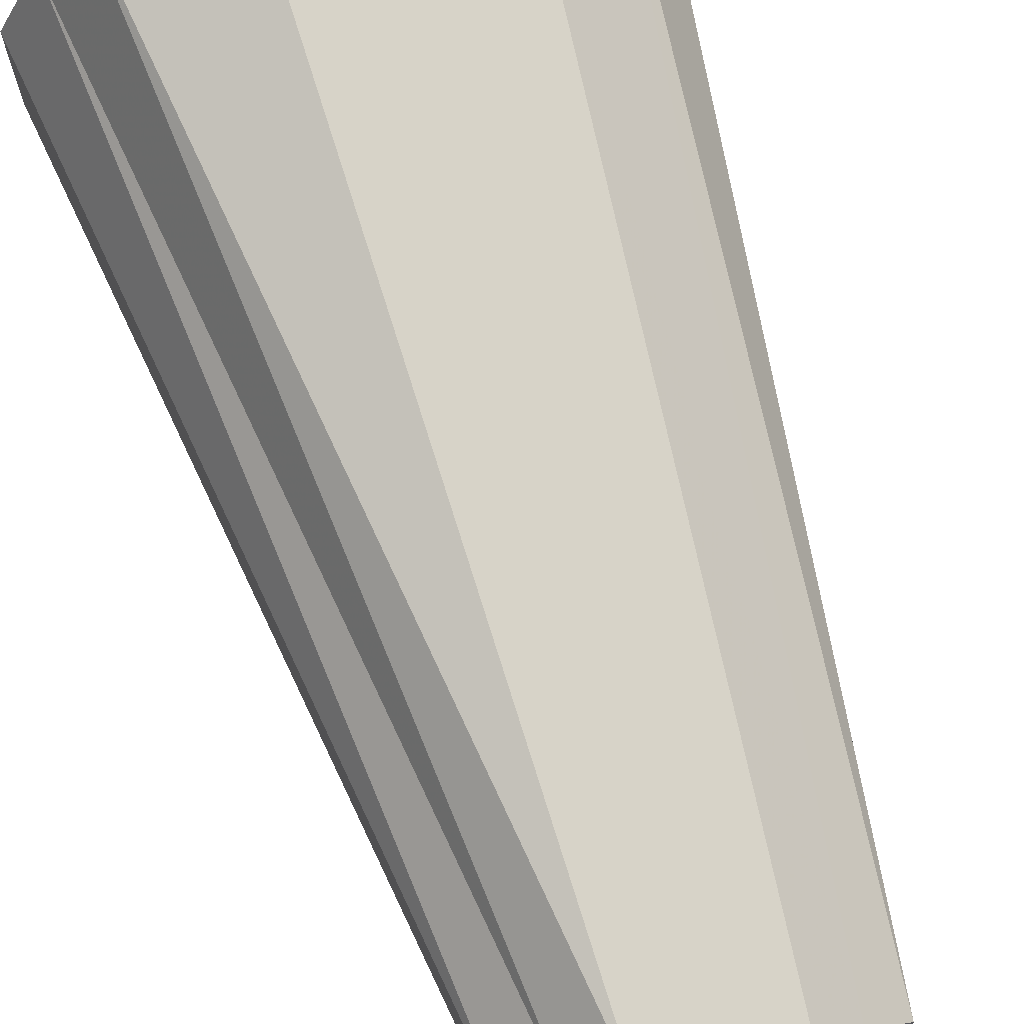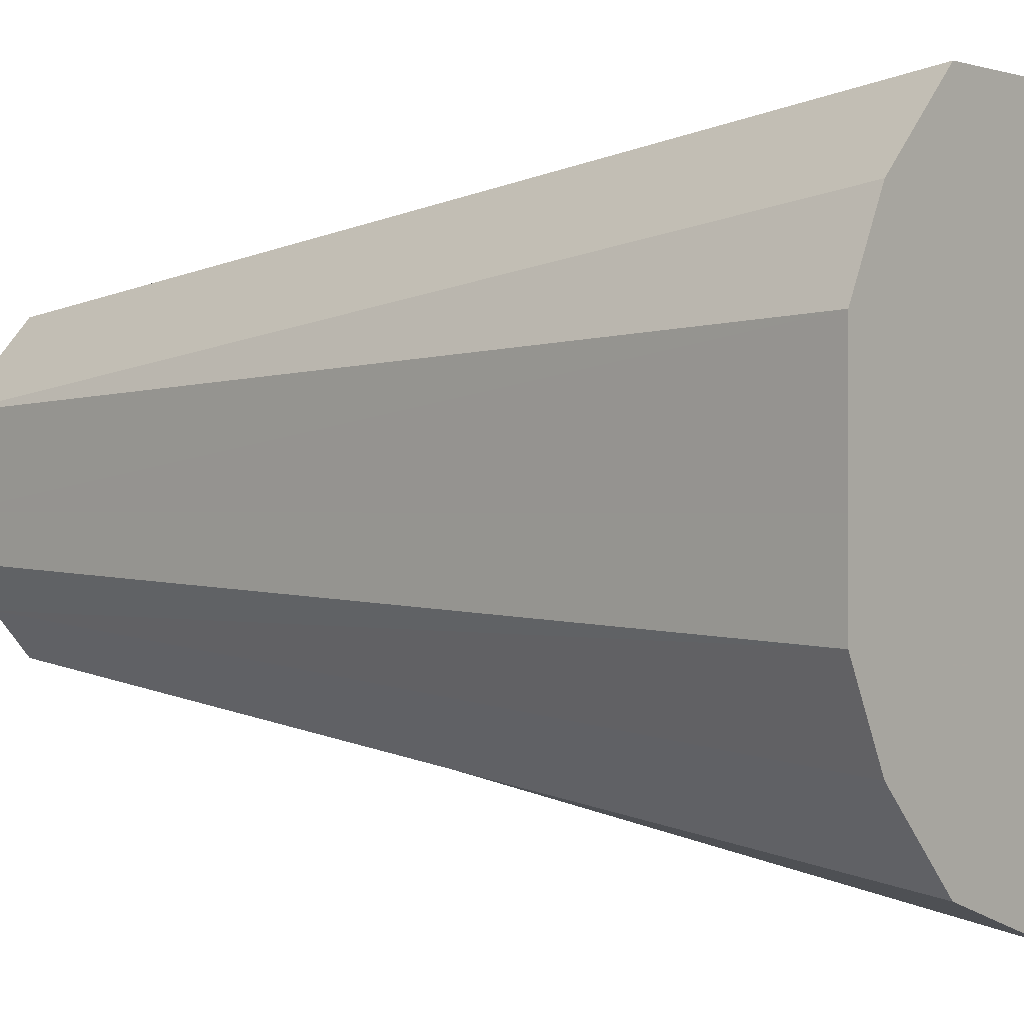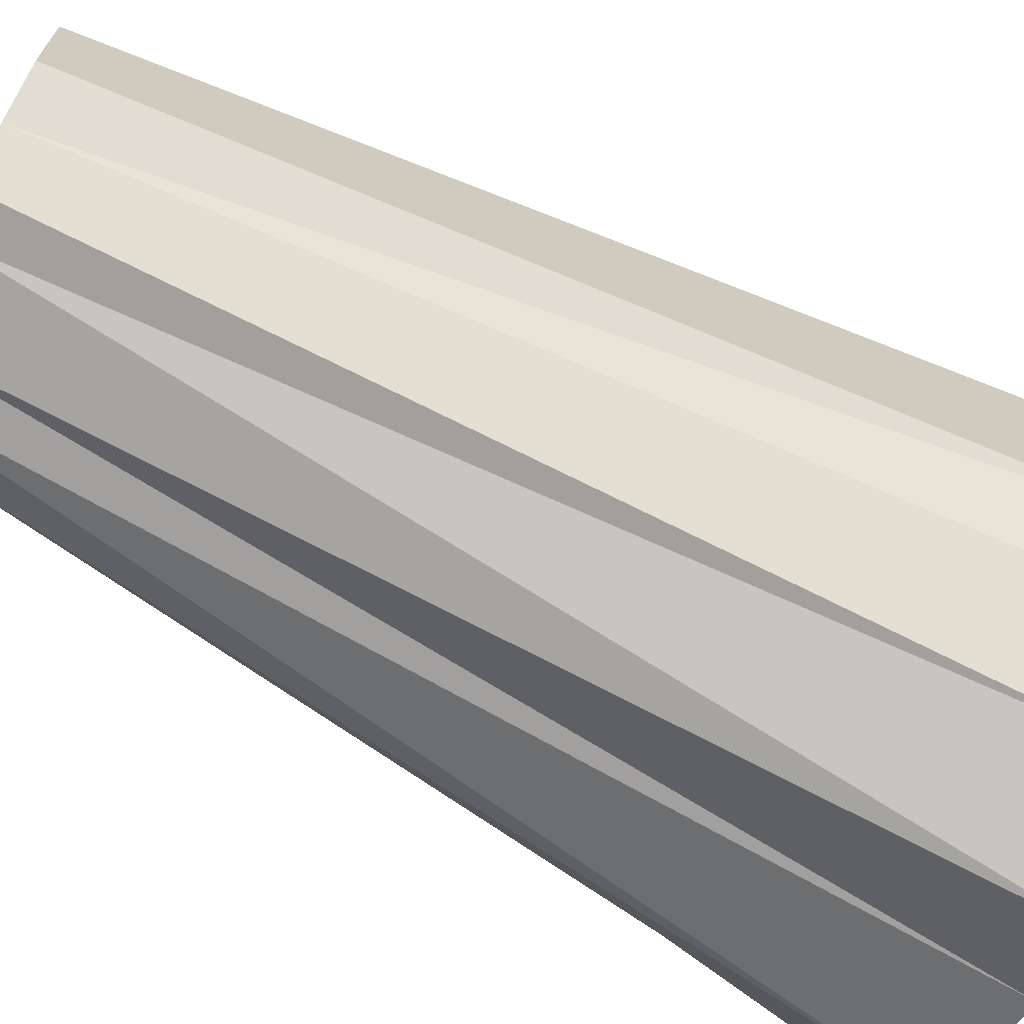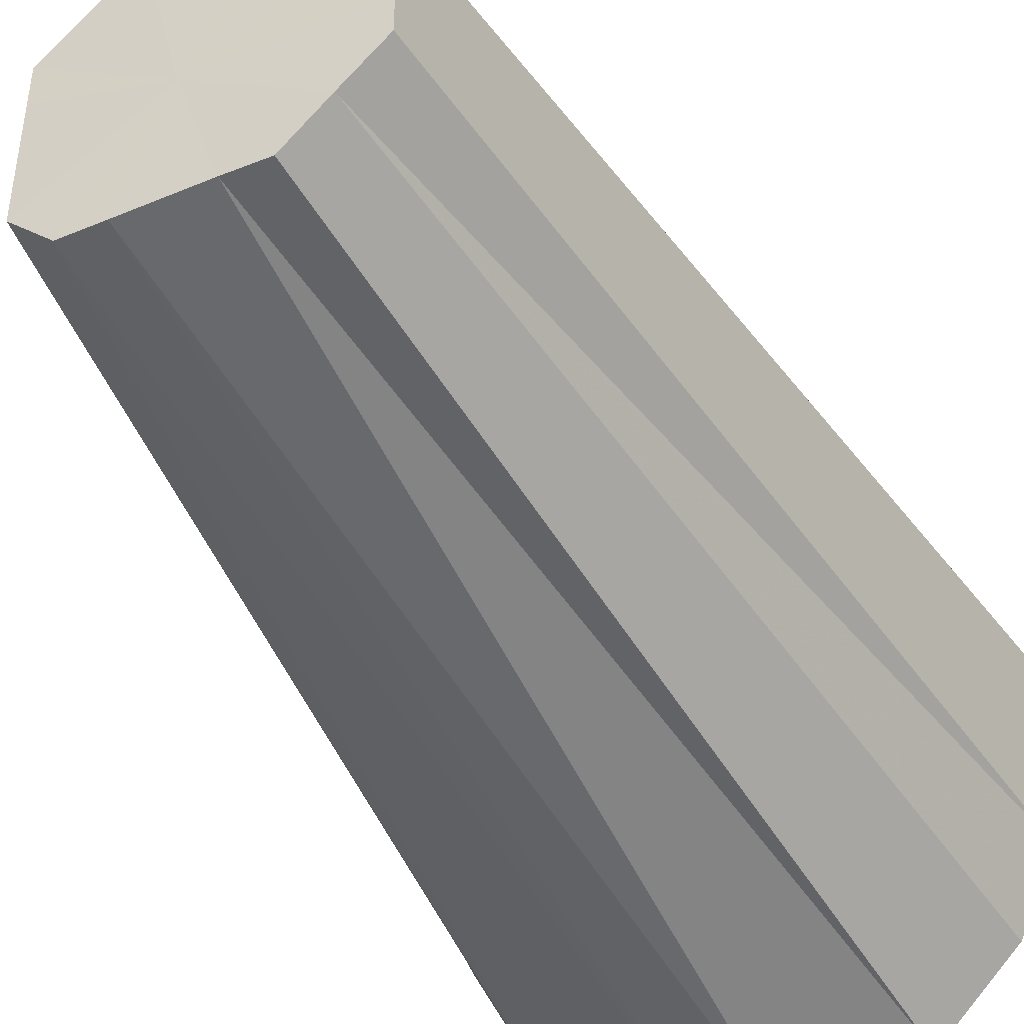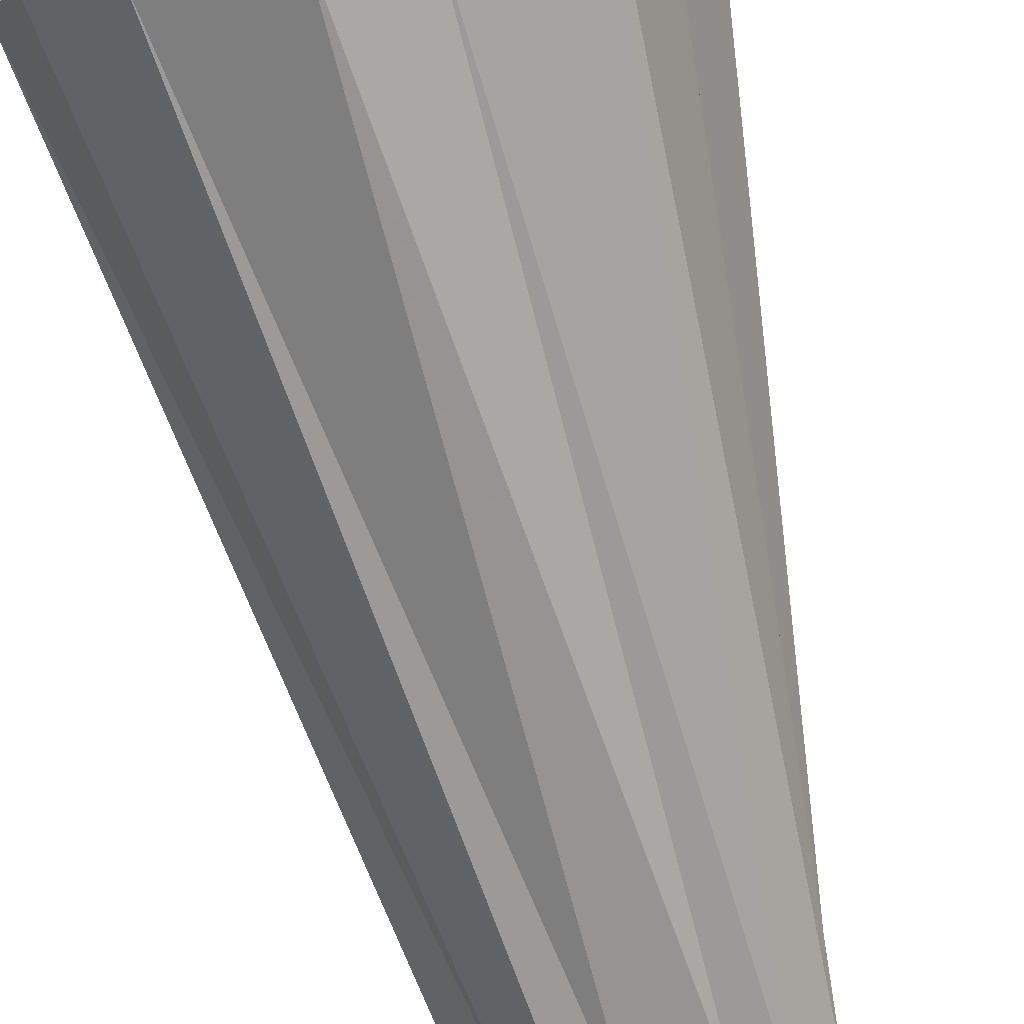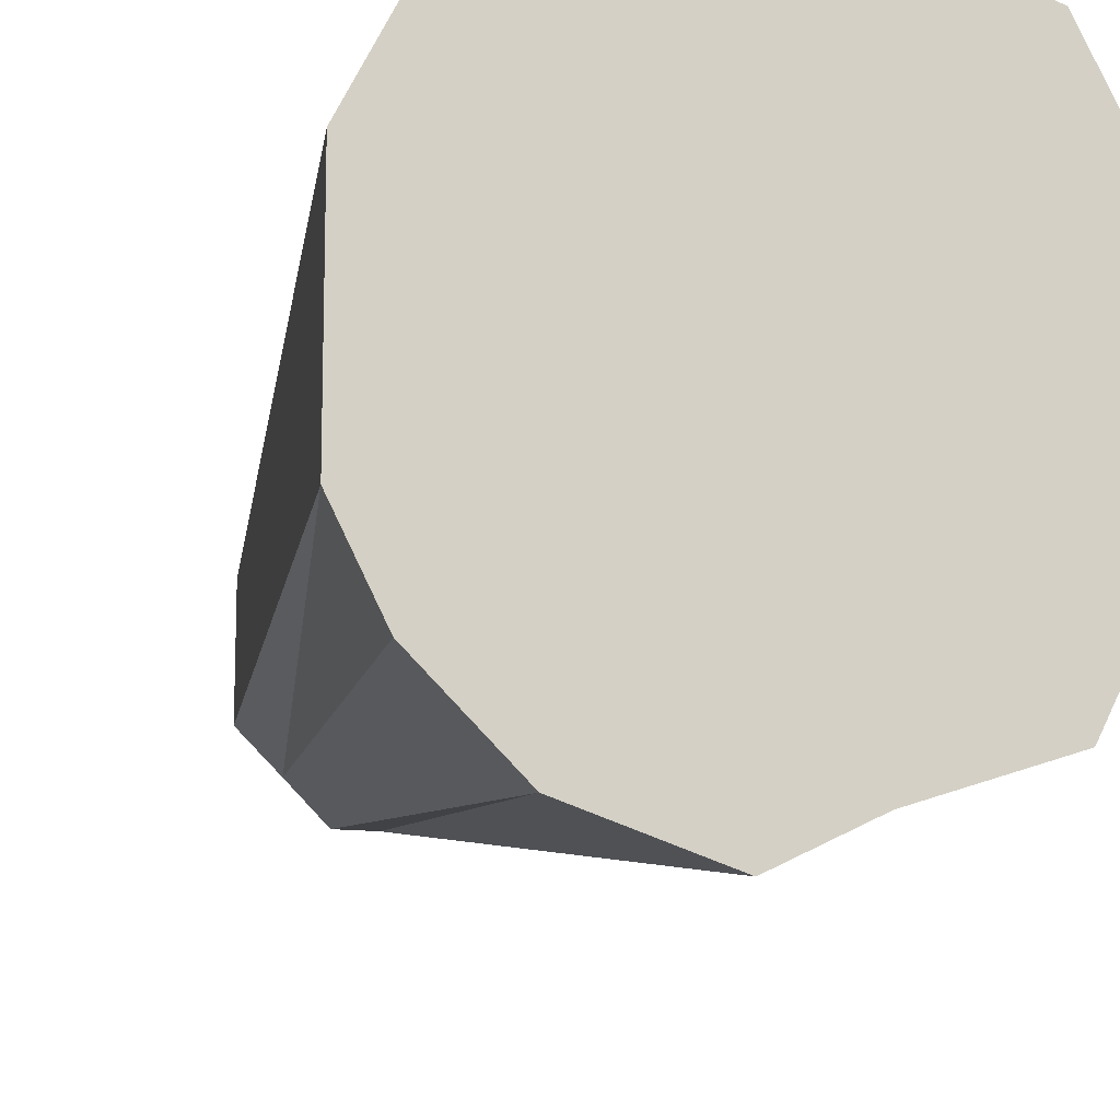
<metadata>
{"format":"obj","ext":"obj","renderer":"f3d","projection":"perspective","resolution":1024,"background":"white","views":[{"elev":70.8,"azim":-17.8,"up":"+Y"},{"elev":0.1,"azim":128.5,"up":"+Y"},{"elev":-69.9,"azim":60.4,"up":"+Y"},{"elev":-44.3,"azim":25.9,"up":"+Y"},{"elev":-76.5,"azim":-165.7,"up":"+Y"},{"elev":-13.3,"azim":164.3,"up":"+Y"}]}
</metadata>
<code>
o 26090
v 2229 1862 14.79
v 2229 1862 14.79
v 2229 1862 15.02
v 2229 1862 14.79
v 2229 1862 15.02
v 2229 1862 14.79
v 2229 1862 15.02
v 2229 1862 14.79
v 2228 1862 15.02
v 2229 1862 14.79
v 2228 1862 15.02
v 2228 1862 14.79
v 2228 1862 15.02
v 2229 1862 14.79
v 2228 1862 15.02
v 2228 1862 14.79
v 2228 1862 15.02
v 2228 1862 14.79
v 2228 1862 15.02
v 2228 1862 14.79
v 2228 1862 15.02
v 2228 1862 14.79
v 2228 1862 15.02
v 2228 1862 14.79
v 2228 1862 15.02
v 2228 1862 14.79
v 2228 1862 15.02
v 2228 1862 14.79
v 2228 1862 15.02
v 2228 1862 14.79
v 2228 1862 15.02
v 2228 1862 14.79
v 2228 1862 15.02
v 2228 1862 15.02
v 2229 1862 14.79
v 2229 1862 15.02
v 2229 1862 15.02
v 2229 1862 14.79
v 2228 1862 15.02
v 2229 1862 14.79
v 2229 1862 15.02
v 2229 1862 14.79
v 2228 1862 15.02
v 2228 1862 14.79
v 2228 1862 15.02
v 2229 1862 14.79
v 2228 1862 15.02
v 2228 1862 14.79
v 2228 1862 15.02
v 2228 1862 14.79
v 2228 1862 15.02
v 2229 1862 14.79
v 2228 1862 15.02
v 2228 1862 14.79
v 2228 1862 15.02
v 2228 1862 14.79
v 2228 1862 15.02
v 2229 1862 14.79
v 2228 1862 15.02
v 2228 1862 14.79
v 2228 1862 15.02
v 2228 1862 14.79
v 2228 1862 15.02
v 2228 1862 14.79
v 2228 1862 15.02
v 2228 1862 14.79
v 2228 1862 15.02
v 2228 1862 14.79
v 2229 1862 14.79
v 2228 1862 14.79
v 2229 1862 14.79
v 2229 1862 14.79
v 2229 1862 14.79
v 2229 1862 14.79
v 2229 1862 14.79
v 2228 1862 14.79
v 2229 1862 14.79
v 2228 1862 14.79
v 2228 1862 14.79
v 2228 1862 14.79
v 2228 1862 14.79
v 2228 1862 14.79
v 2228 1862 14.79
v 2228 1862 14.79
v 2228 1862 14.79
v 2228 1862 14.79
v 2229 1862 15.02
v 2229 1862 15.02
v 2228 1862 15.02
v 2228 1862 15.02
v 2229 1862 15.02
v 2228 1862 15.02
v 2228 1862 15.02
v 2228 1862 15.02
v 2228 1862 15.02
v 2228 1862 15.02
v 2228 1862 15.02
v 2228 1862 15.02
v 2228 1862 15.02
v 2228 1862 15.02
v 2228 1862 15.02
v 2228 1862 15.02
v 2228 1862 15.02
v 2228 1862 15.02
f 1 2 3
f 2 4 5
f 6 1 7
f 4 8 9
f 10 6 11
f 8 12 13
f 14 10 15
f 12 16 17
f 18 14 19
f 16 20 21
f 22 18 23
f 20 24 25
f 26 22 27
f 24 28 29
f 30 26 31
f 28 32 33
f 32 30 34
f 35 36 37
f 38 39 36
f 40 37 41
f 42 43 39
f 44 45 43
f 46 41 47
f 48 49 45
f 50 51 49
f 52 47 53
f 54 55 51
f 56 57 55
f 58 53 59
f 60 61 57
f 62 63 61
f 64 59 65
f 66 67 63
f 68 65 67
f 69 70 71
f 71 70 72
f 73 70 69
f 72 70 74
f 75 70 73
f 74 70 76
f 77 70 75
f 76 70 78
f 79 70 77
f 78 70 80
f 81 70 79
f 82 70 81
f 80 70 83
f 84 70 82
f 83 70 85
f 86 70 84
f 85 70 86
f 87 88 89
f 88 90 89
f 91 87 89
f 90 92 89
f 93 91 89
f 92 94 89
f 95 93 89
f 94 96 89
f 97 95 89
f 96 98 89
f 99 97 89
f 100 99 89
f 98 101 89
f 102 100 89
f 101 103 89
f 104 102 89
f 103 104 89

</code>
